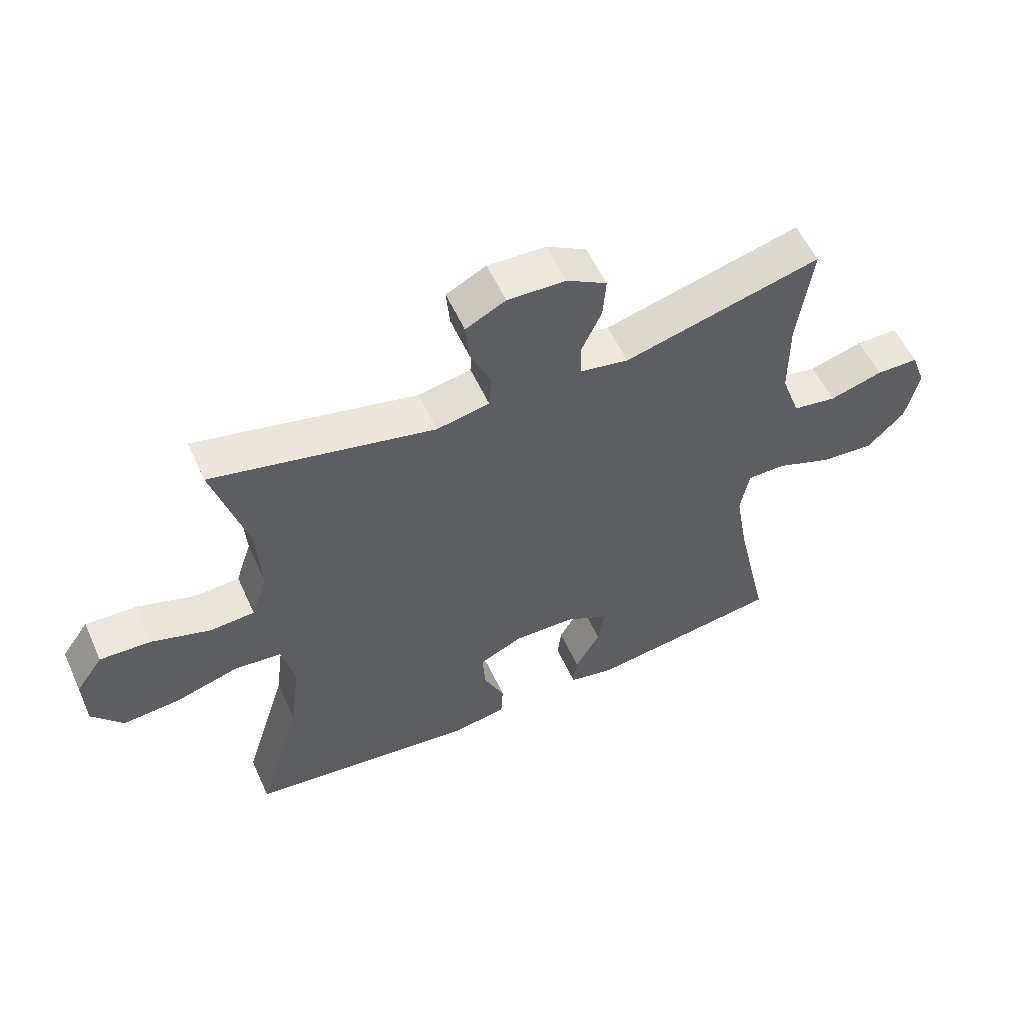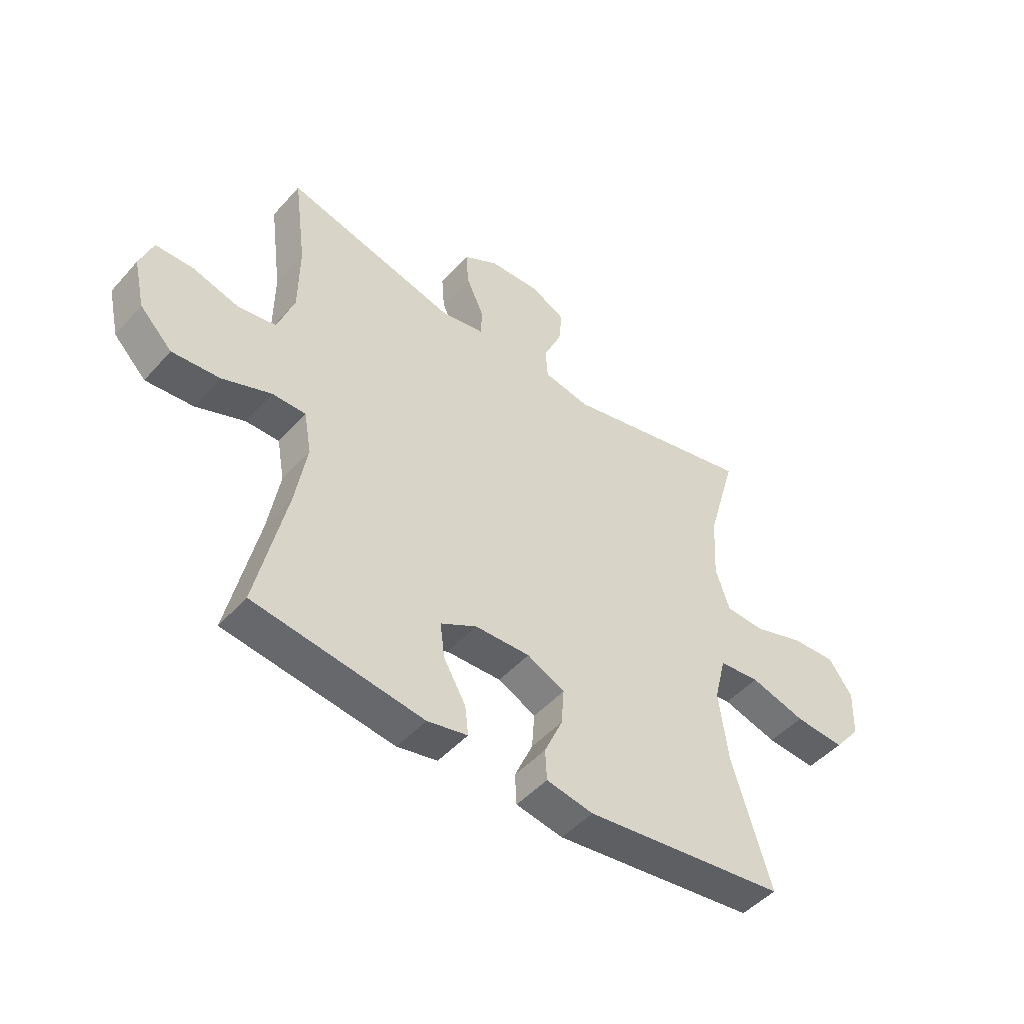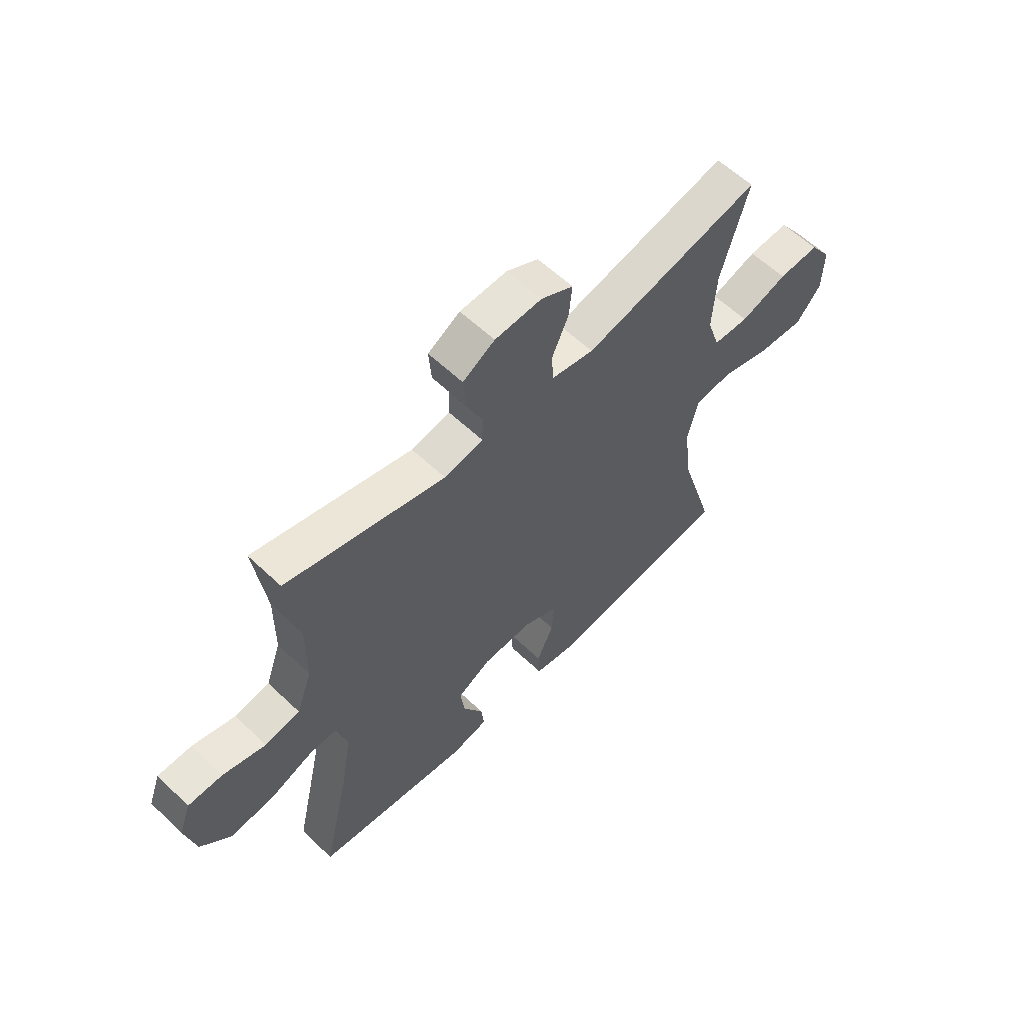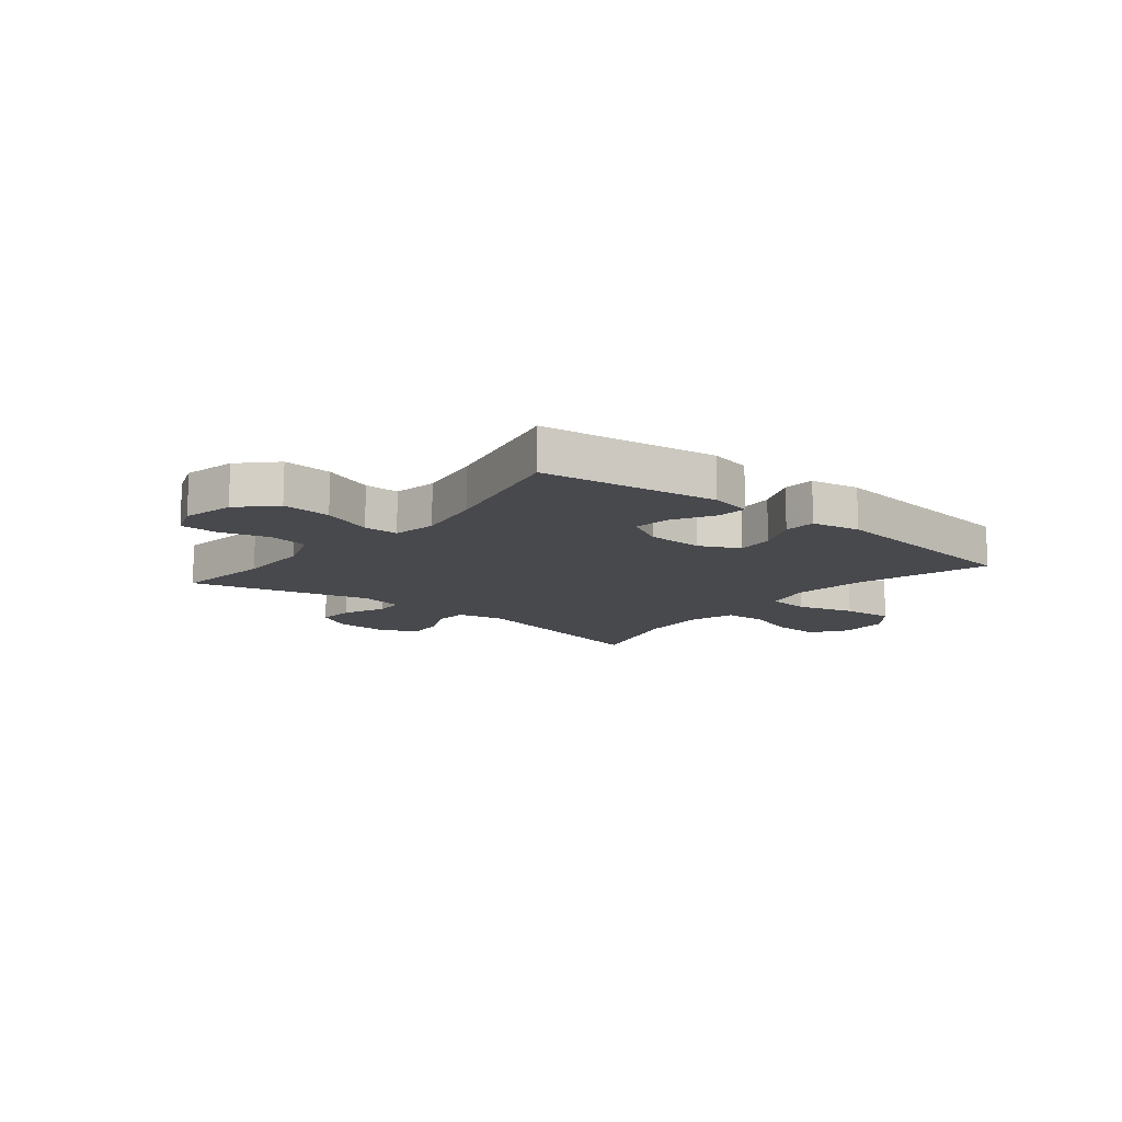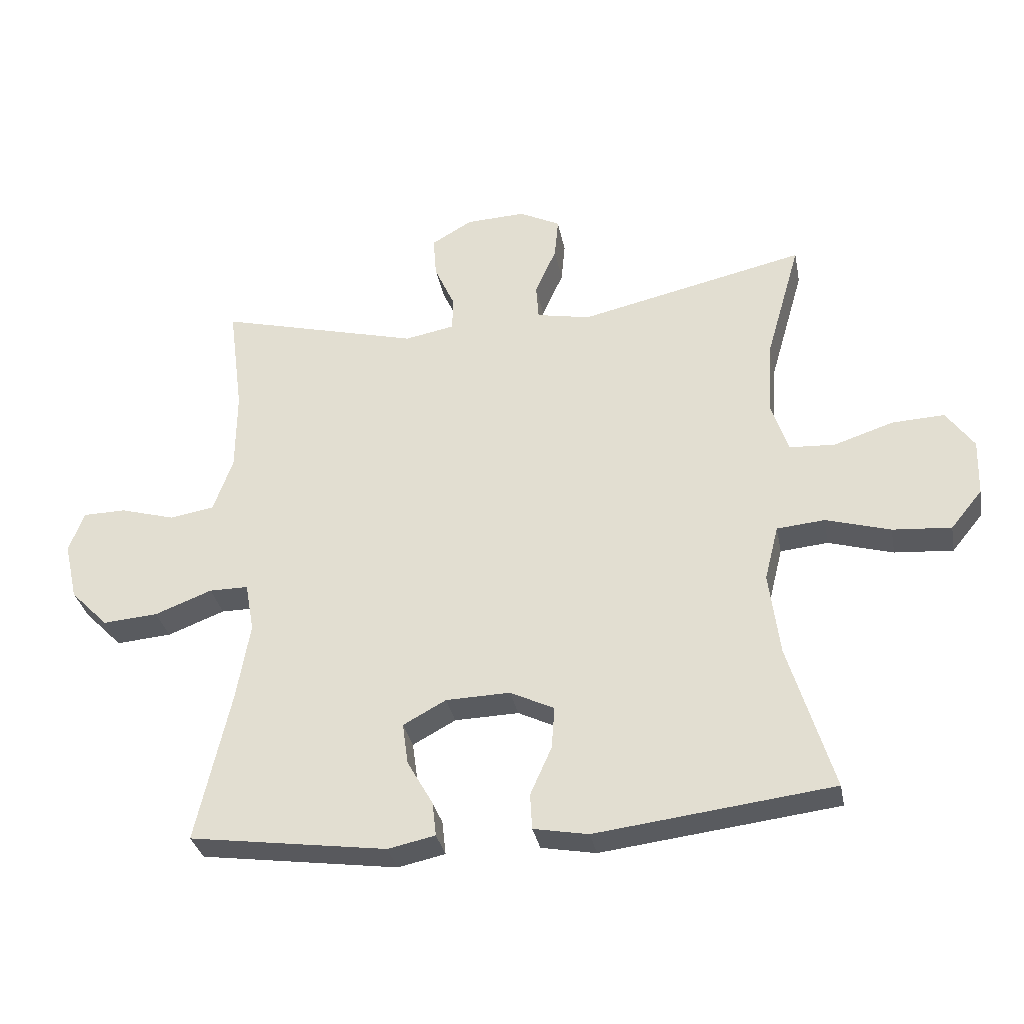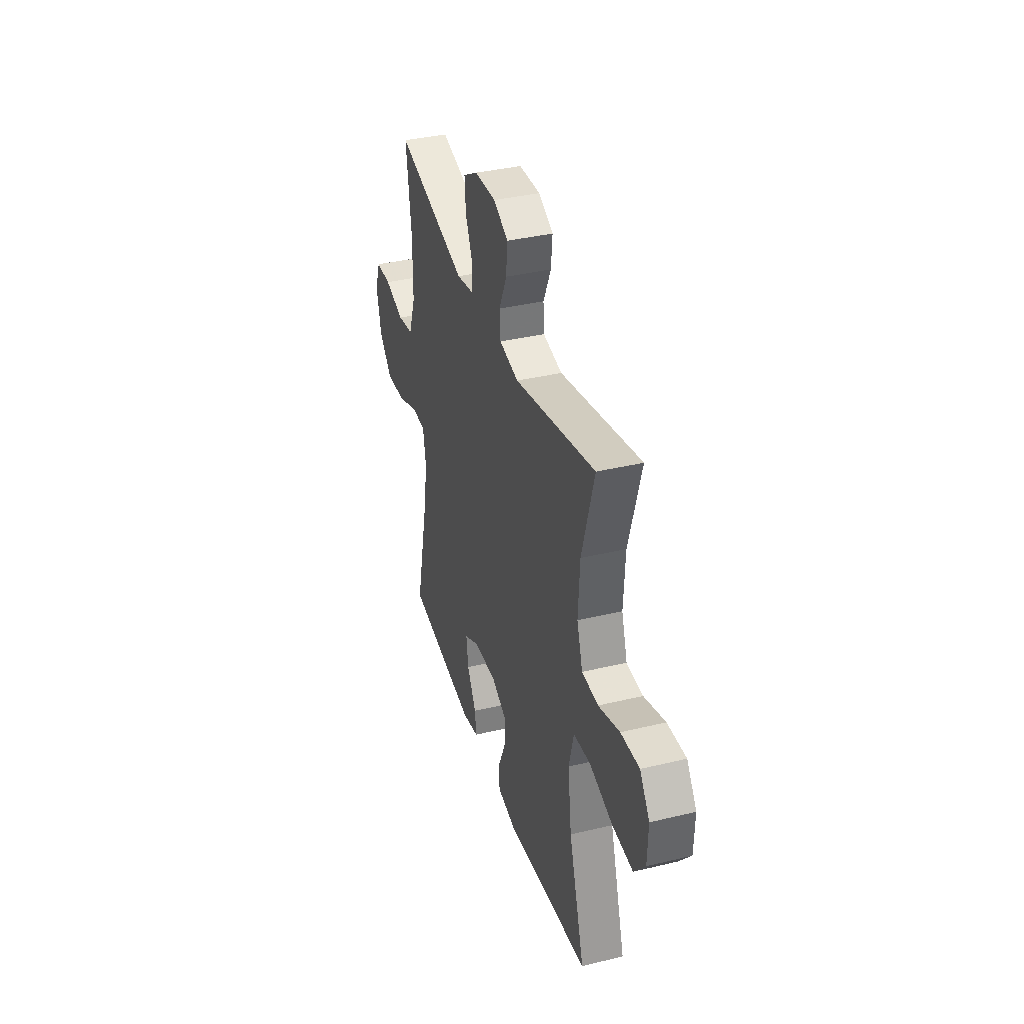
<metadata>
{"format":"obj","ext":"obj","renderer":"f3d","projection":"perspective","resolution":1024,"background":"white","views":[{"elev":56.3,"azim":-24.3,"up":"+Z"},{"elev":-48.1,"azim":140.5,"up":"+Z"},{"elev":59.3,"azim":134.3,"up":"+Z"},{"elev":-12.5,"azim":140.9,"up":"+Y"},{"elev":-32.5,"azim":-169.2,"up":"+Z"},{"elev":37.2,"azim":-107.2,"up":"+Z"}]}
</metadata>
<code>
v 0.5 0.07 -0.5
v 0.186 0.07 -0.544
v 0.111 0.07 -0.528
v 0.117 0.07 -0.474
v 0.158 0.07 -0.402
v 0.167 0.07 -0.336
v 0.099 0.07 -0.299
v -0.003 0.07 -0.296
v -0.073 0.07 -0.33
v -0.068 0.07 -0.397
v -0.034 0.07 -0.473
v -0.037 0.07 -0.53
v -0.124 0.07 -0.546
v -0.5 0.07 -0.5
v -0.429 0.07 -0.266
v -0.412 0.07 -0.133
v -0.434 0.07 -0.045
v -0.51 0.07 -0.038
v -0.613 0.07 -0.068
v -0.706 0.07 -0.075
v -0.756 0.07 -0.014
v -0.759 0.07 0.076
v -0.715 0.07 0.138
v -0.632 0.07 0.134
v -0.537 0.07 0.103
v -0.464 0.07 0.107
v -0.438 0.07 0.186
v -0.445 0.07 0.308
v -0.5 0.07 0.5
v -0.139 0.07 0.418
v -0.053 0.07 0.435
v -0.049 0.07 0.492
v -0.083 0.07 0.568
v -0.089 0.07 0.633
v -0.024 0.07 0.666
v 0.071 0.07 0.662
v 0.136 0.07 0.624
v 0.131 0.07 0.558
v 0.098 0.07 0.485
v 0.1 0.07 0.432
v 0.179 0.07 0.417
v 0.5 0.07 0.5
v 0.477 0.07 0.325
v 0.478 0.07 0.195
v 0.509 0.07 0.108
v 0.58 0.07 0.096
v 0.667 0.07 0.121
v 0.736 0.07 0.12
v 0.76 0.07 0.055
v 0.739 0.07 -0.037
v 0.679 0.07 -0.098
v 0.591 0.07 -0.091
v 0.5 0.07 -0.056
v 0.438 0.07 -0.056
v 0.424 0.07 -0.134
v 0.445 0.07 -0.256
v 0.5 0 -0.5
v 0.186 0 -0.544
v 0.111 0 -0.528
v 0.117 0 -0.474
v 0.158 0 -0.402
v 0.167 0 -0.336
v 0.099 0 -0.299
v -0.003 0 -0.296
v -0.073 0 -0.33
v -0.068 0 -0.397
v -0.034 0 -0.473
v -0.037 0 -0.53
v -0.124 0 -0.546
v -0.5 0 -0.5
v -0.429 0 -0.266
v -0.412 0 -0.133
v -0.434 0 -0.045
v -0.51 0 -0.038
v -0.613 0 -0.068
v -0.706 0 -0.075
v -0.756 0 -0.014
v -0.759 0 0.076
v -0.715 0 0.138
v -0.632 0 0.134
v -0.537 0 0.103
v -0.464 0 0.107
v -0.438 0 0.186
v -0.445 0 0.308
v -0.5 0 0.5
v -0.139 0 0.418
v -0.053 0 0.435
v -0.049 0 0.492
v -0.083 0 0.568
v -0.089 0 0.633
v -0.024 0 0.666
v 0.071 0 0.662
v 0.136 0 0.624
v 0.131 0 0.558
v 0.098 0 0.485
v 0.1 0 0.432
v 0.179 0 0.417
v 0.5 0 0.5
v 0.477 0 0.325
v 0.478 0 0.195
v 0.509 0 0.108
v 0.58 0 0.096
v 0.667 0 0.121
v 0.736 0 0.12
v 0.76 0 0.055
v 0.739 0 -0.037
v 0.679 0 -0.098
v 0.591 0 -0.091
v 0.5 0 -0.056
v 0.438 0 -0.056
v 0.424 0 -0.134
v 0.445 0 -0.256
f 50 51 52 53
f 50 53 54
f 49 50 54
f 46 47 48 49
f 45 46 49 54
f 44 45 54
f 43 44 54 55
f 41 42 43
f 40 41 43 55
f 36 37 38 39
f 36 39 40
f 35 36 40
f 32 33 34 35
f 31 32 35 40
f 30 31 40 55
f 28 29 30 55
f 22 23 24 25
f 22 25 26
f 21 22 26
f 18 19 20 21
f 17 18 21 26
f 16 17 26 27
f 12 13 14 15
f 10 11 12 15
f 9 10 15 16
f 8 9 16 27
f 2 3 4 5
f 56 1 2 5
f 56 5 6
f 55 56 6 7
f 27 28 55
f 7 8 27 55
f 109 108 107 106
f 110 109 106
f 110 106 105
f 105 104 103 102
f 110 105 102 101
f 110 101 100
f 111 110 100 99
f 99 98 97
f 111 99 97 96
f 95 94 93 92
f 96 95 92
f 96 92 91
f 91 90 89 88
f 96 91 88 87
f 111 96 87 86
f 111 86 85 84
f 81 80 79 78
f 82 81 78
f 82 78 77
f 77 76 75 74
f 82 77 74 73
f 83 82 73 72
f 71 70 69 68
f 71 68 67 66
f 72 71 66 65
f 83 72 65 64
f 61 60 59 58
f 61 58 57 112
f 62 61 112
f 63 62 112 111
f 111 84 83
f 111 83 64 63
f 1 57 58 2
f 2 58 59 3
f 3 59 60 4
f 4 60 61 5
f 5 61 62 6
f 6 62 63 7
f 7 63 64 8
f 8 64 65 9
f 9 65 66 10
f 10 66 67 11
f 11 67 68 12
f 12 68 69 13
f 13 69 70 14
f 14 70 71 15
f 15 71 72 16
f 16 72 73 17
f 17 73 74 18
f 18 74 75 19
f 19 75 76 20
f 20 76 77 21
f 21 77 78 22
f 22 78 79 23
f 23 79 80 24
f 24 80 81 25
f 25 81 82 26
f 26 82 83 27
f 27 83 84 28
f 28 84 85 29
f 29 85 86 30
f 30 86 87 31
f 31 87 88 32
f 32 88 89 33
f 33 89 90 34
f 34 90 91 35
f 35 91 92 36
f 36 92 93 37
f 37 93 94 38
f 38 94 95 39
f 39 95 96 40
f 40 96 97 41
f 41 97 98 42
f 42 98 99 43
f 43 99 100 44
f 44 100 101 45
f 45 101 102 46
f 46 102 103 47
f 47 103 104 48
f 48 104 105 49
f 49 105 106 50
f 50 106 107 51
f 51 107 108 52
f 52 108 109 53
f 53 109 110 54
f 54 110 111 55
f 55 111 112 56
f 56 112 57 1

</code>
